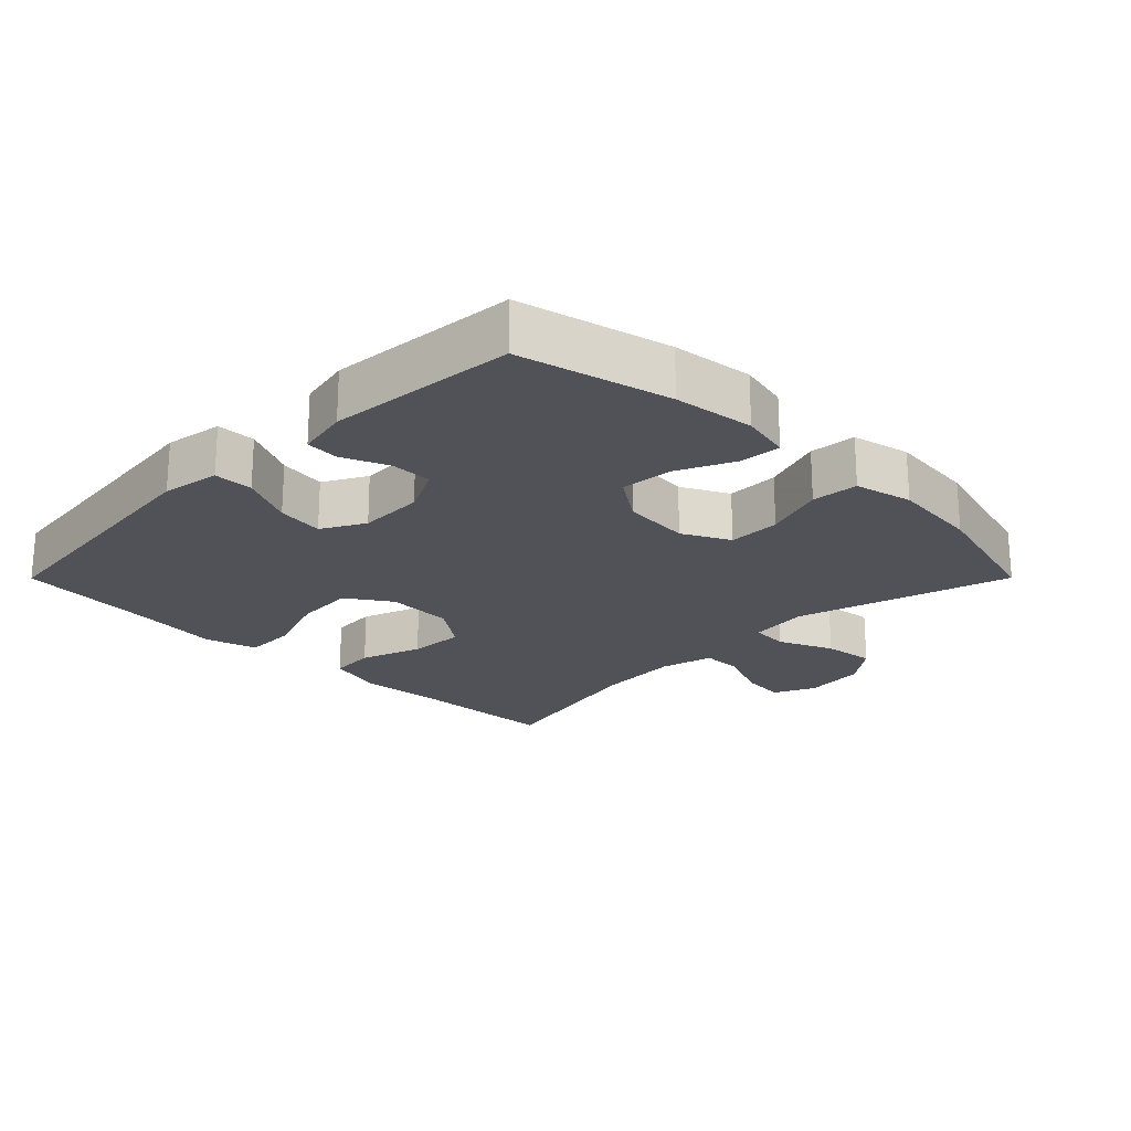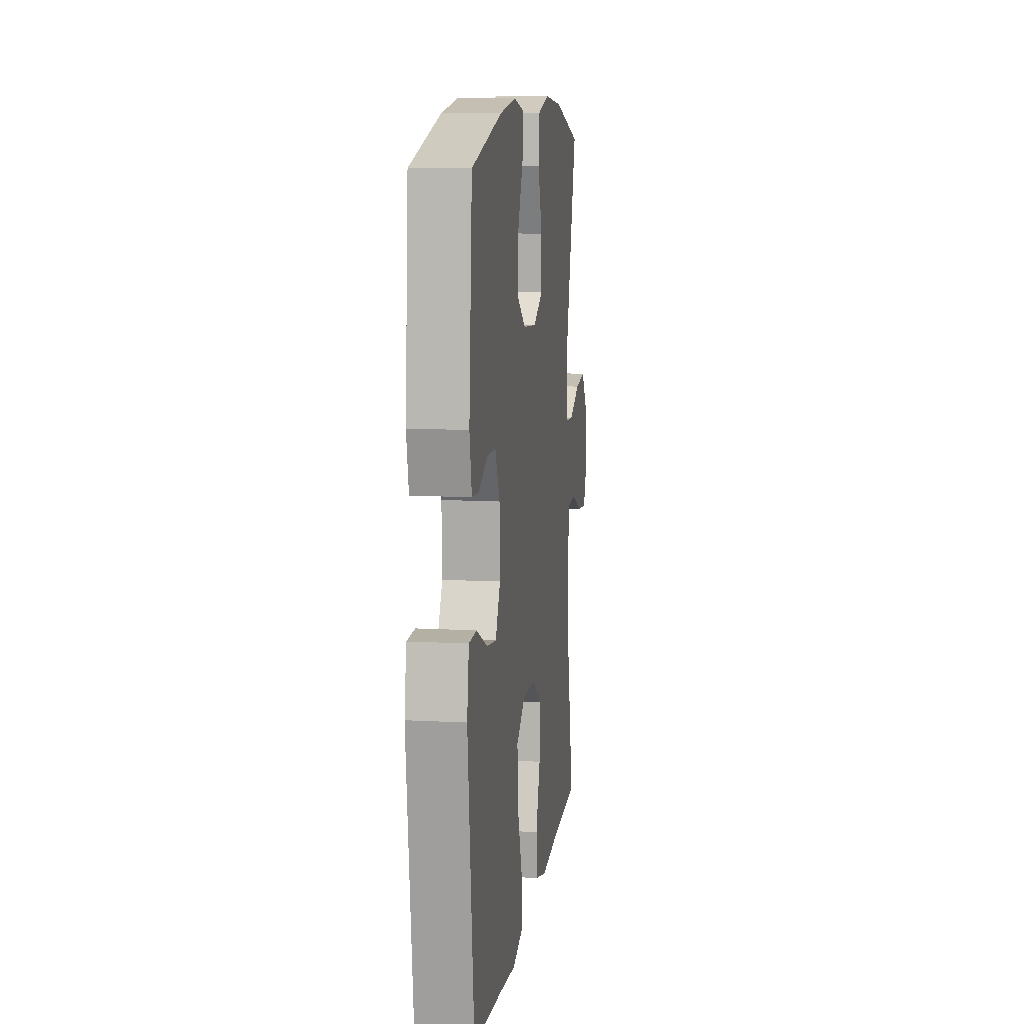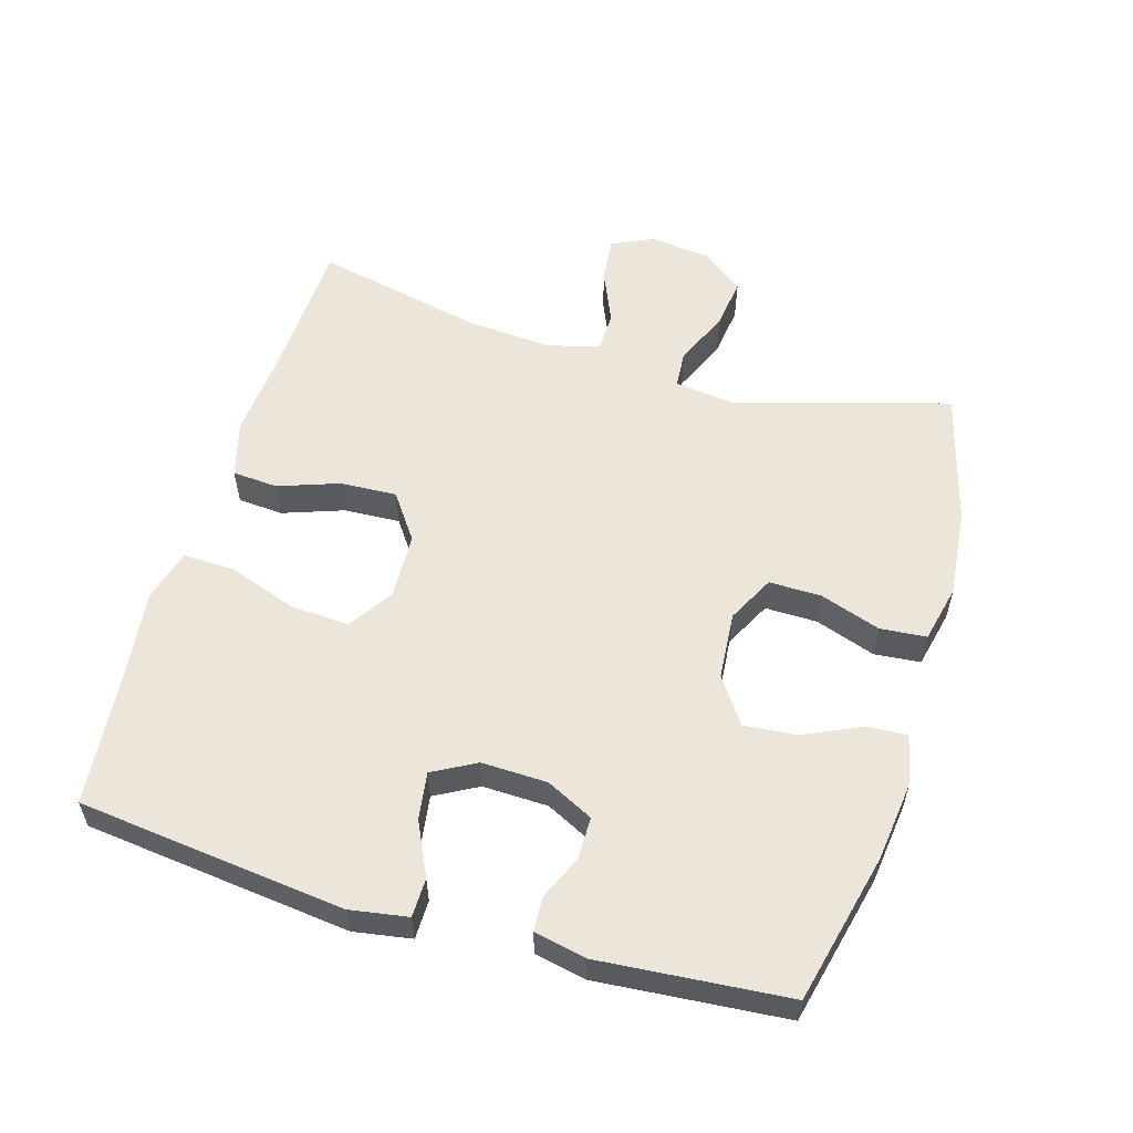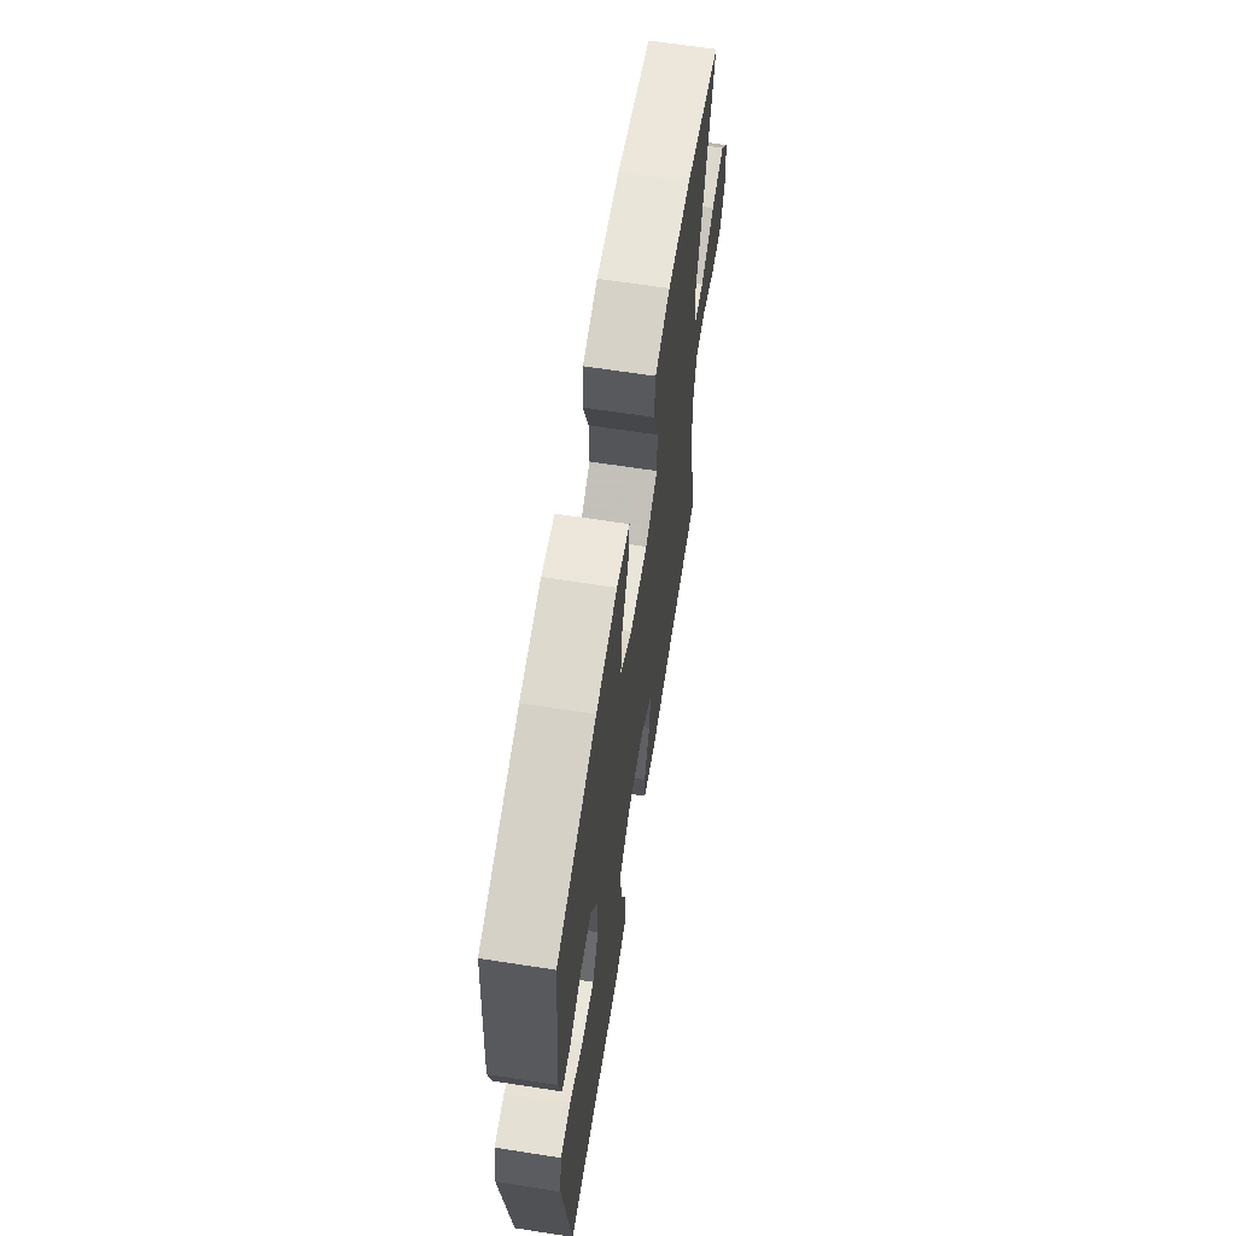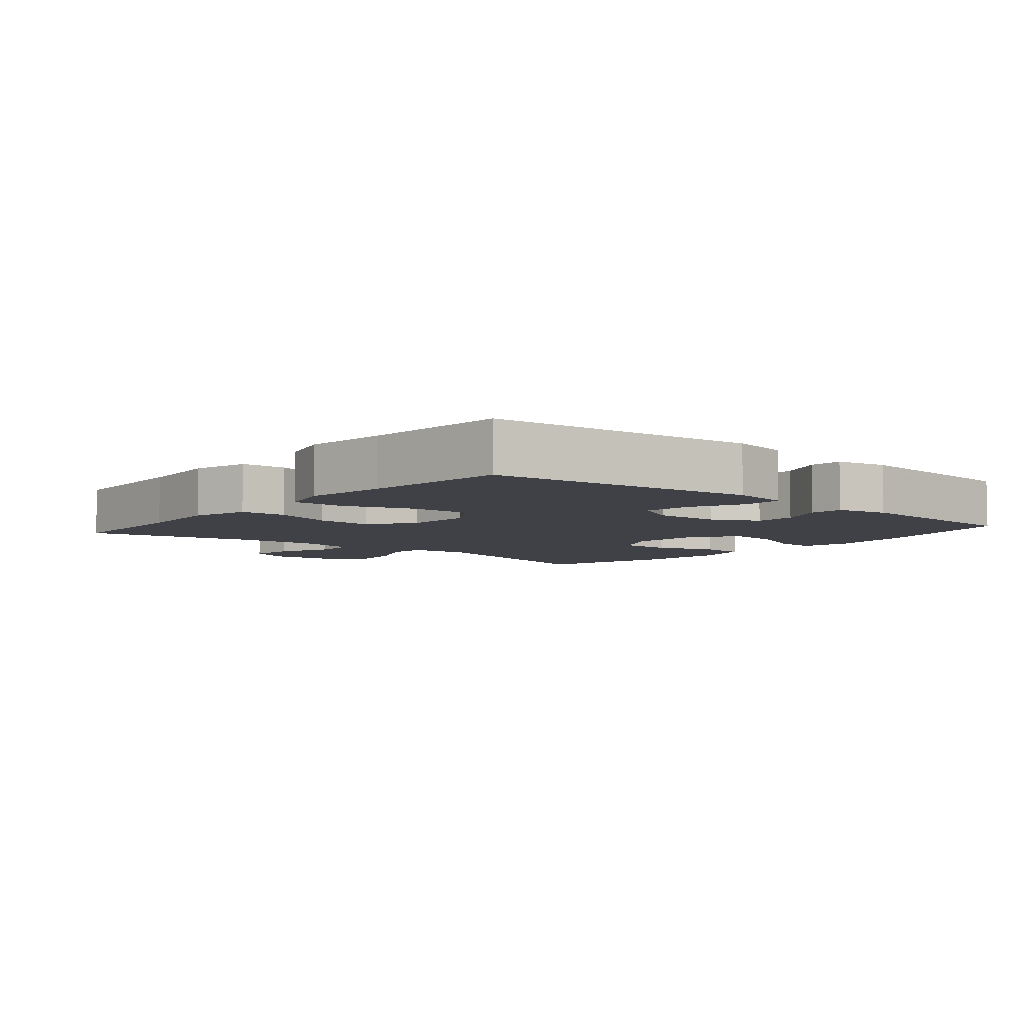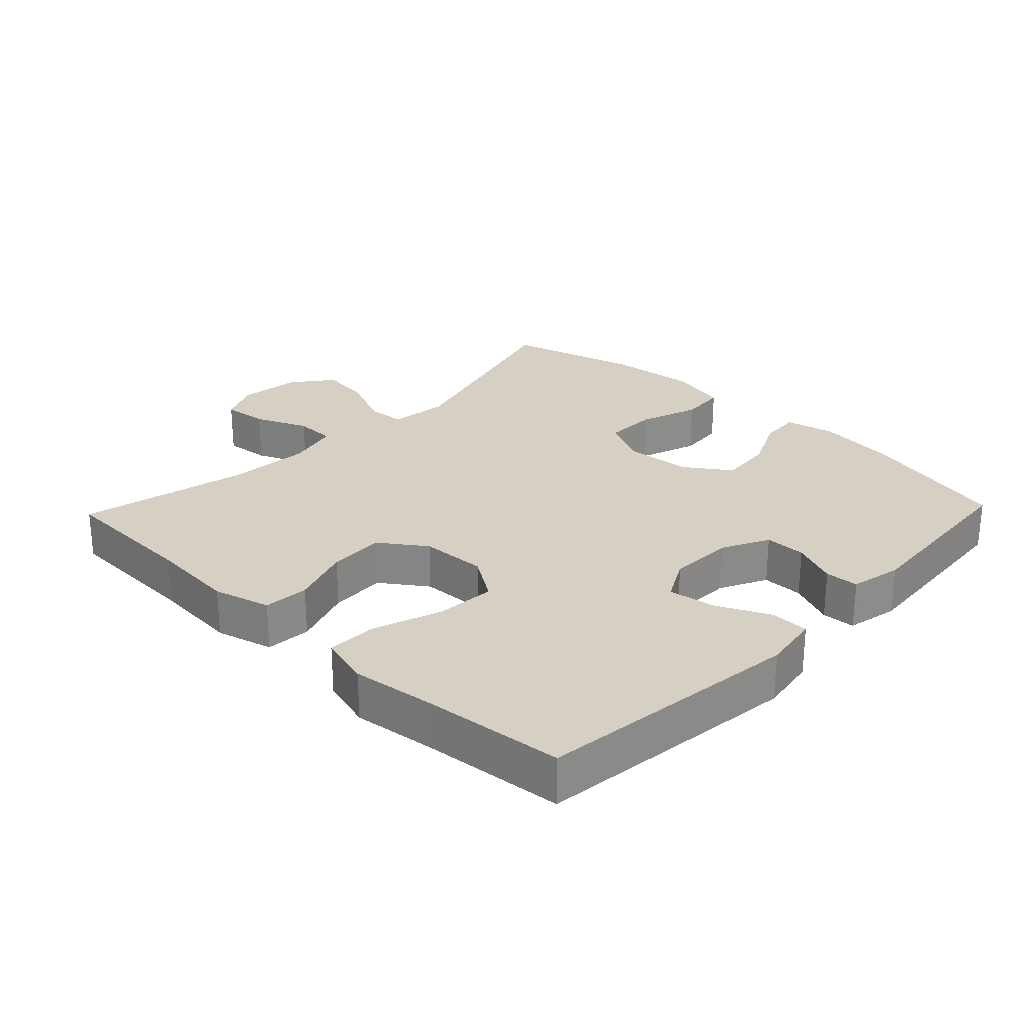
<metadata>
{"format":"obj","ext":"obj","renderer":"f3d","projection":"perspective","resolution":1024,"background":"white","views":[{"elev":-21.6,"azim":-44.9,"up":"+Y"},{"elev":10.7,"azim":-82.2,"up":"+Z"},{"elev":56.7,"azim":-73.6,"up":"+Y"},{"elev":64.6,"azim":-81.1,"up":"+Z"},{"elev":-6.0,"azim":-130.3,"up":"+Y"},{"elev":26.4,"azim":-136.3,"up":"+Y"}]}
</metadata>
<code>
v 0.5 0.07 -0.5
v 0.286 0.07 -0.509
v 0.156 0.07 -0.52
v 0.071 0.07 -0.497
v 0.066 0.07 -0.429
v 0.098 0.07 -0.338
v 0.102 0.07 -0.254
v 0.034 0.07 -0.206
v -0.065 0.07 -0.202
v -0.131 0.07 -0.246
v -0.125 0.07 -0.335
v -0.089 0.07 -0.437
v -0.087 0.07 -0.513
v -0.165 0.07 -0.535
v -0.288 0.07 -0.52
v -0.5 0.07 -0.5
v -0.546 0.07 -0.102
v -0.532 0.07 -0.016
v -0.474 0.07 -0.015
v -0.394 0.07 -0.053
v -0.324 0.07 -0.063
v -0.289 0.07 0.001
v -0.292 0.07 0.099
v -0.327 0.07 0.169
v -0.389 0.07 0.169
v -0.457 0.07 0.14
v -0.507 0.07 0.143
v -0.523 0.07 0.22
v -0.5 0.07 0.5
v -0.276 0.07 0.554
v -0.156 0.07 0.569
v -0.082 0.07 0.553
v -0.086 0.07 0.492
v -0.125 0.07 0.408
v -0.132 0.07 0.329
v -0.064 0.07 0.282
v 0.037 0.07 0.274
v 0.107 0.07 0.31
v 0.106 0.07 0.388
v 0.075 0.07 0.478
v 0.081 0.07 0.547
v 0.167 0.07 0.567
v 0.299 0.07 0.554
v 0.5 0.07 0.5
v 0.408 0.07 0.18
v 0.419 0.07 0.091
v 0.475 0.07 0.087
v 0.557 0.07 0.123
v 0.634 0.07 0.133
v 0.681 0.07 0.072
v 0.692 0.07 -0.02
v 0.663 0.07 -0.082
v 0.595 0.07 -0.075
v 0.516 0.07 -0.041
v 0.455 0.07 -0.042
v 0.435 0.07 -0.121
v 0.444 0.07 -0.246
v 0.5 0 -0.5
v 0.286 0 -0.509
v 0.156 0 -0.52
v 0.071 0 -0.497
v 0.066 0 -0.429
v 0.098 0 -0.338
v 0.102 0 -0.254
v 0.034 0 -0.206
v -0.065 0 -0.202
v -0.131 0 -0.246
v -0.125 0 -0.335
v -0.089 0 -0.437
v -0.087 0 -0.513
v -0.165 0 -0.535
v -0.288 0 -0.52
v -0.5 0 -0.5
v -0.546 0 -0.102
v -0.532 0 -0.016
v -0.474 0 -0.015
v -0.394 0 -0.053
v -0.324 0 -0.063
v -0.289 0 0.001
v -0.292 0 0.099
v -0.327 0 0.169
v -0.389 0 0.169
v -0.457 0 0.14
v -0.507 0 0.143
v -0.523 0 0.22
v -0.5 0 0.5
v -0.276 0 0.554
v -0.156 0 0.569
v -0.082 0 0.553
v -0.086 0 0.492
v -0.125 0 0.408
v -0.132 0 0.329
v -0.064 0 0.282
v 0.037 0 0.274
v 0.107 0 0.31
v 0.106 0 0.388
v 0.075 0 0.478
v 0.081 0 0.547
v 0.167 0 0.567
v 0.299 0 0.554
v 0.5 0 0.5
v 0.408 0 0.18
v 0.419 0 0.091
v 0.475 0 0.087
v 0.557 0 0.123
v 0.634 0 0.133
v 0.681 0 0.072
v 0.692 0 -0.02
v 0.663 0 -0.082
v 0.595 0 -0.075
v 0.516 0 -0.041
v 0.455 0 -0.042
v 0.435 0 -0.121
v 0.444 0 -0.246
f 52 53 54
f 51 52 54
f 50 51 54
f 49 50 54
f 48 49 54
f 47 48 54
f 46 47 54 55
f 43 44 45
f 42 43 45
f 41 42 45
f 40 41 45
f 39 40 45
f 38 39 45 46
f 46 55 56
f 38 46 56
f 37 38 56
f 32 33 34
f 31 32 34
f 30 31 34
f 29 30 34
f 28 29 34
f 27 28 34
f 26 27 34
f 25 26 34
f 24 25 34 35
f 23 24 35 36
f 18 19 20
f 17 18 20
f 16 17 20
f 15 16 20
f 15 20 21
f 14 15 21
f 13 14 21
f 12 13 21
f 11 12 21
f 10 11 21 22
f 4 5 6
f 3 4 6
f 2 3 6
f 2 6 7
f 1 2 7
f 57 1 7
f 56 57 7 8
f 37 56 8 9
f 23 36 37
f 22 23 37
f 10 22 37
f 9 10 37
f 111 110 109
f 111 109 108
f 111 108 107
f 111 107 106
f 111 106 105
f 111 105 104
f 112 111 104 103
f 102 101 100
f 102 100 99
f 102 99 98
f 102 98 97
f 102 97 96
f 103 102 96 95
f 113 112 103
f 113 103 95
f 113 95 94
f 91 90 89
f 91 89 88
f 91 88 87
f 91 87 86
f 91 86 85
f 91 85 84
f 91 84 83
f 91 83 82
f 92 91 82 81
f 93 92 81 80
f 77 76 75
f 77 75 74
f 77 74 73
f 77 73 72
f 78 77 72
f 78 72 71
f 78 71 70
f 78 70 69
f 78 69 68
f 79 78 68 67
f 63 62 61
f 63 61 60
f 63 60 59
f 64 63 59
f 64 59 58
f 64 58 114
f 65 64 114 113
f 66 65 113 94
f 94 93 80
f 94 80 79
f 94 79 67
f 94 67 66
f 1 58 59 2
f 2 59 60 3
f 3 60 61 4
f 4 61 62 5
f 5 62 63 6
f 6 63 64 7
f 7 64 65 8
f 8 65 66 9
f 9 66 67 10
f 10 67 68 11
f 11 68 69 12
f 12 69 70 13
f 13 70 71 14
f 14 71 72 15
f 15 72 73 16
f 16 73 74 17
f 17 74 75 18
f 18 75 76 19
f 19 76 77 20
f 20 77 78 21
f 21 78 79 22
f 22 79 80 23
f 23 80 81 24
f 24 81 82 25
f 25 82 83 26
f 26 83 84 27
f 27 84 85 28
f 28 85 86 29
f 29 86 87 30
f 30 87 88 31
f 31 88 89 32
f 32 89 90 33
f 33 90 91 34
f 34 91 92 35
f 35 92 93 36
f 36 93 94 37
f 37 94 95 38
f 38 95 96 39
f 39 96 97 40
f 40 97 98 41
f 41 98 99 42
f 42 99 100 43
f 43 100 101 44
f 44 101 102 45
f 45 102 103 46
f 46 103 104 47
f 47 104 105 48
f 48 105 106 49
f 49 106 107 50
f 50 107 108 51
f 51 108 109 52
f 52 109 110 53
f 53 110 111 54
f 54 111 112 55
f 55 112 113 56
f 56 113 114 57
f 57 114 58 1

</code>
